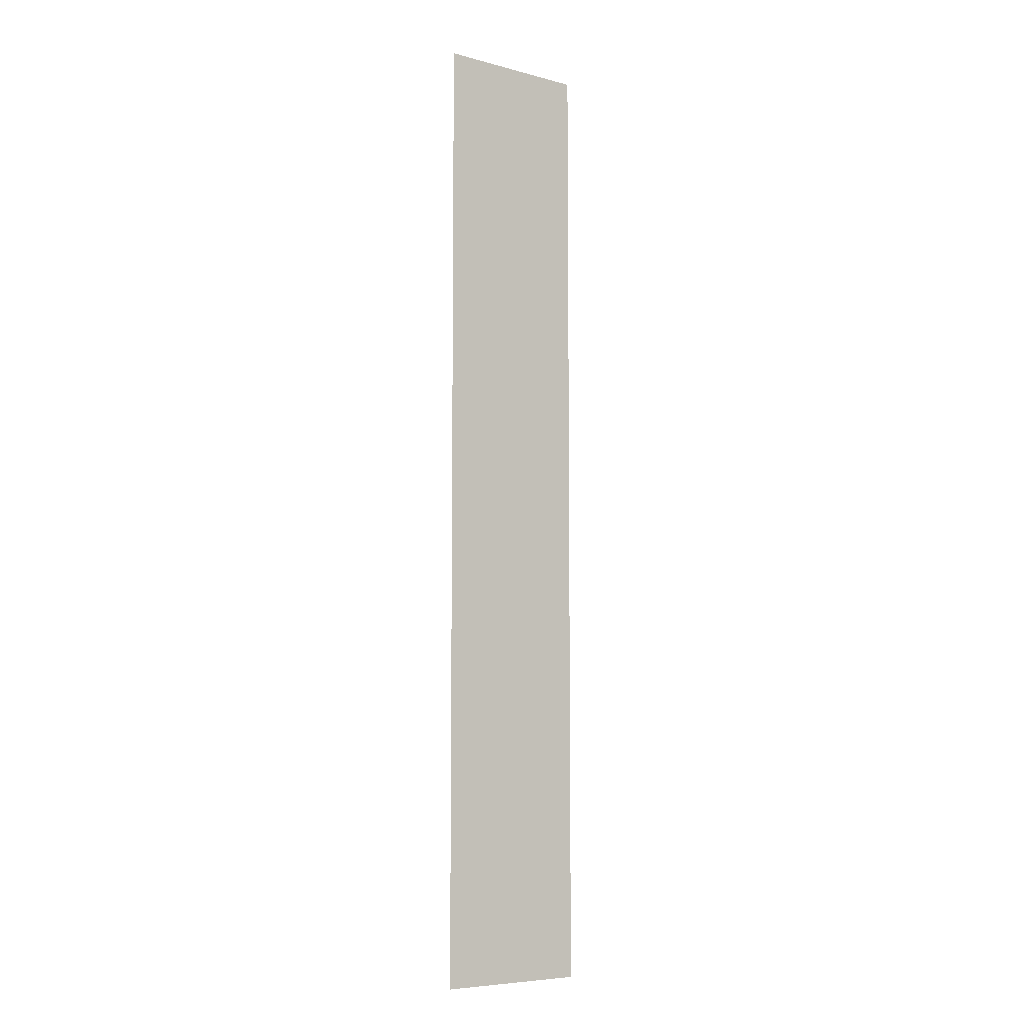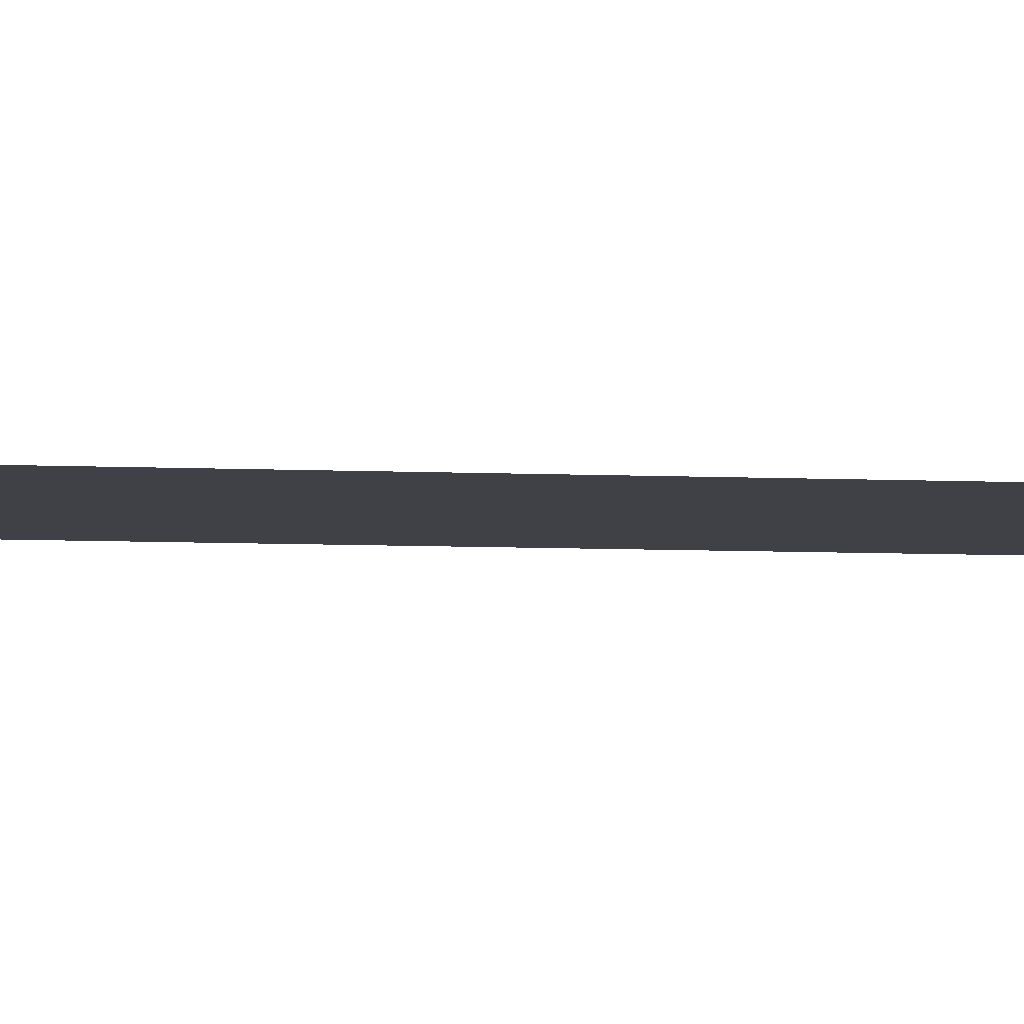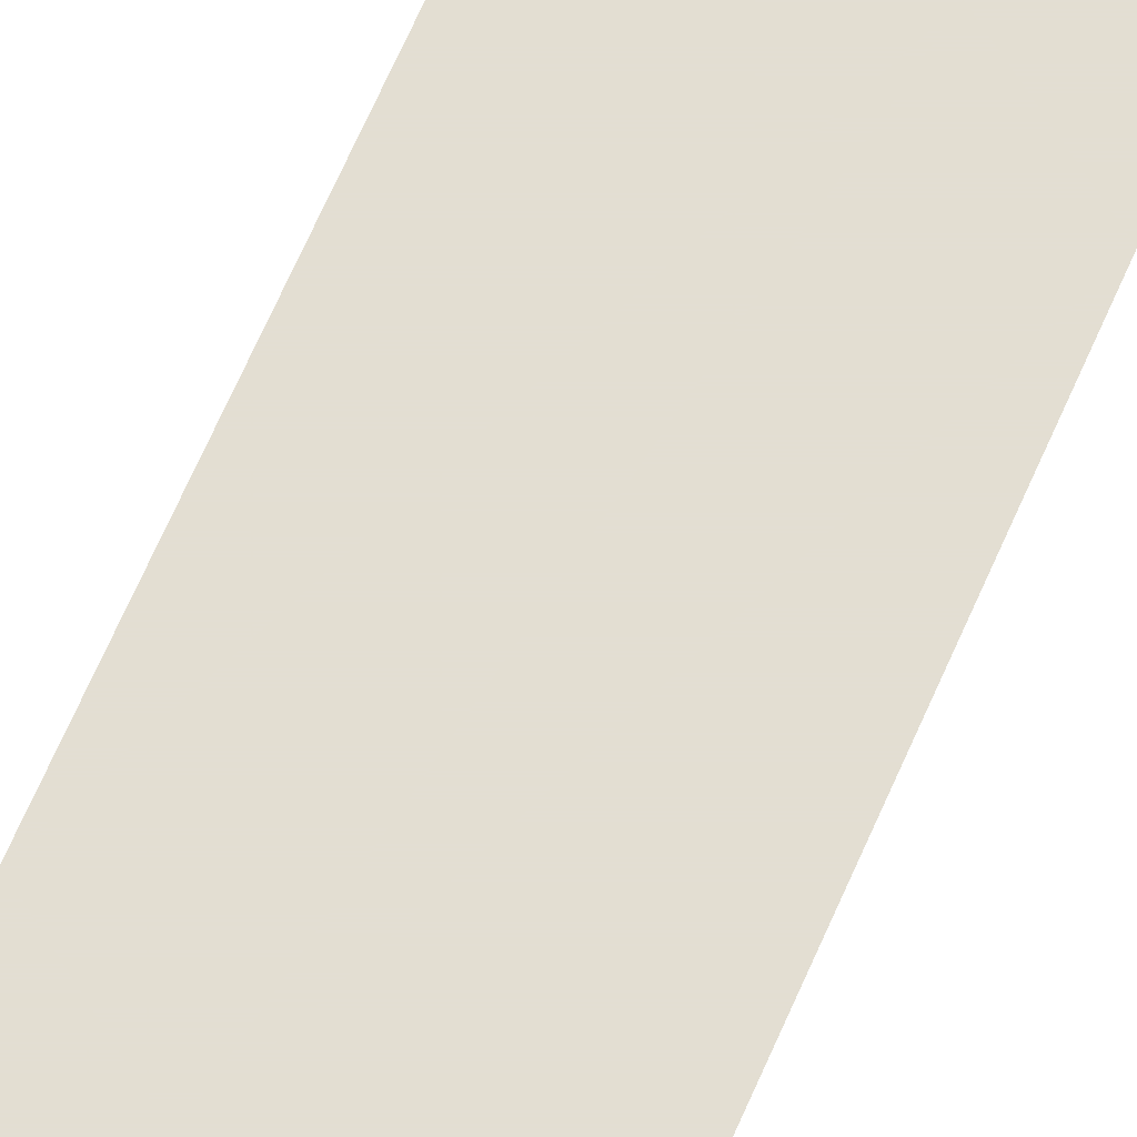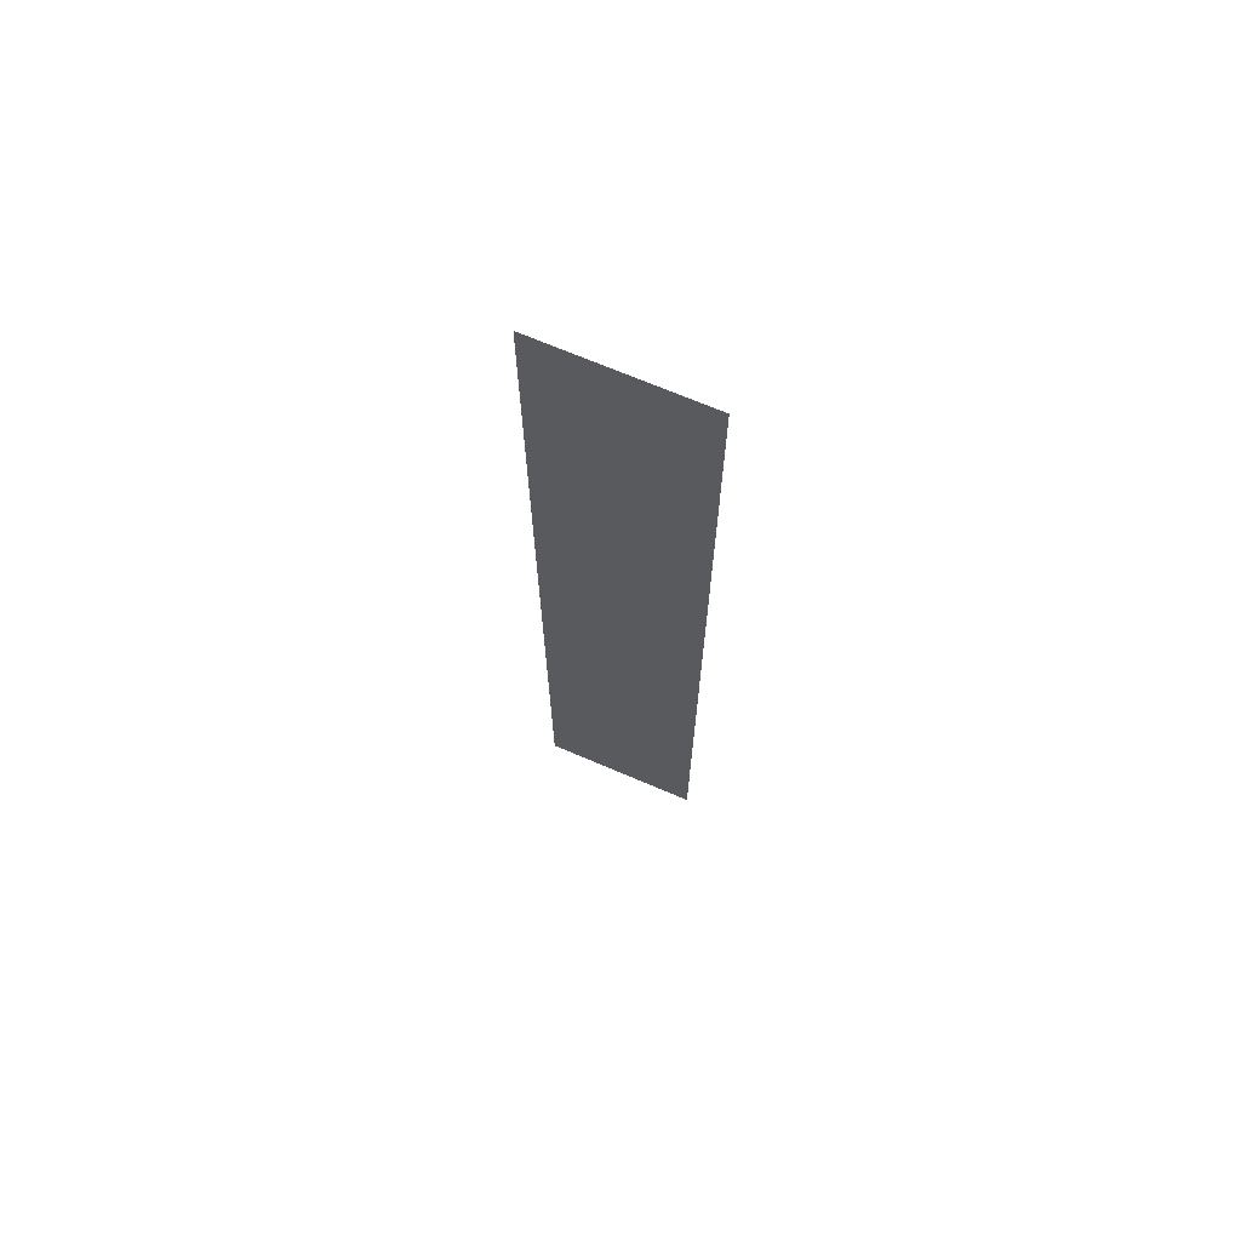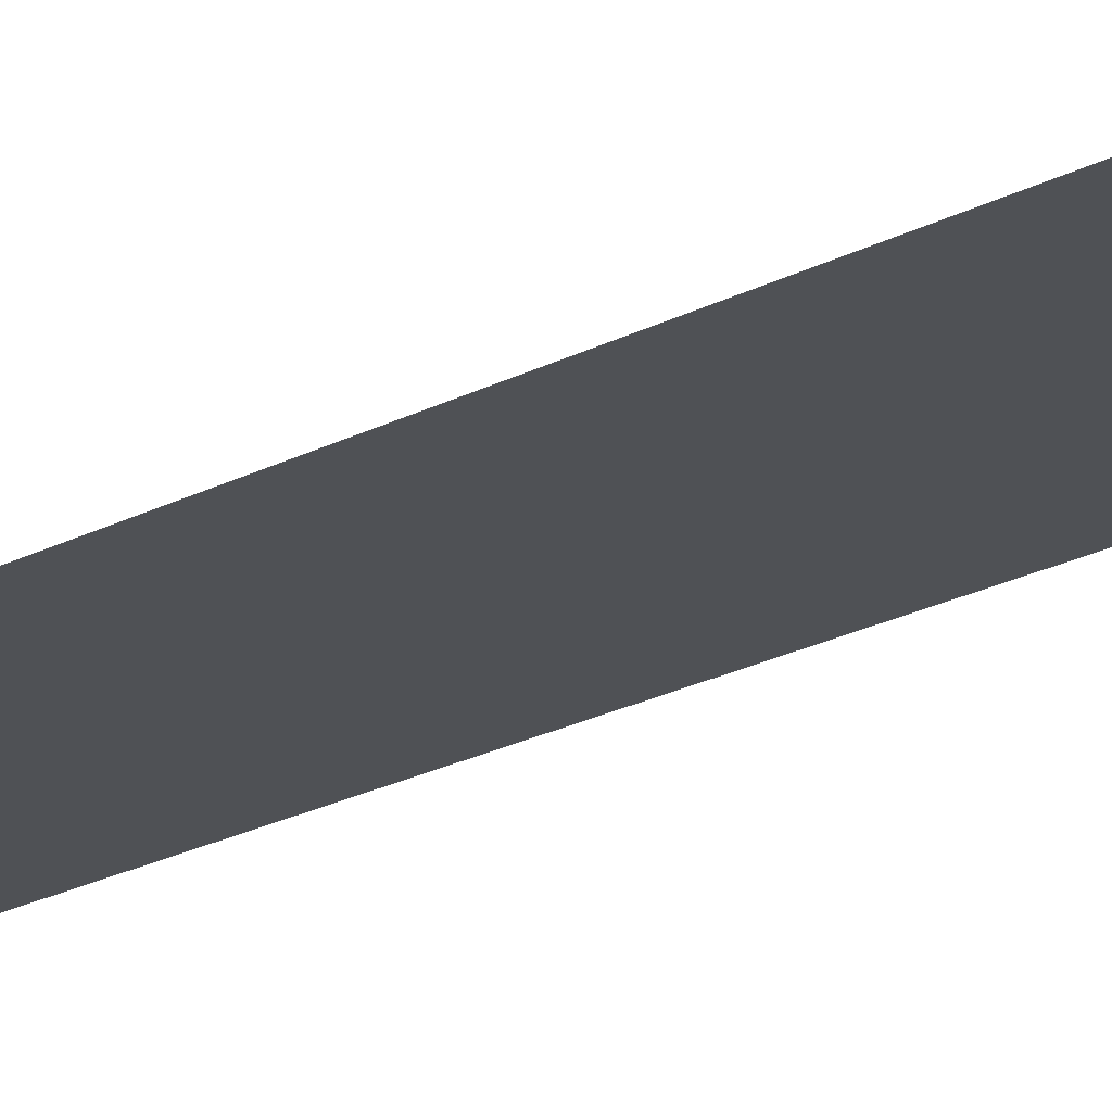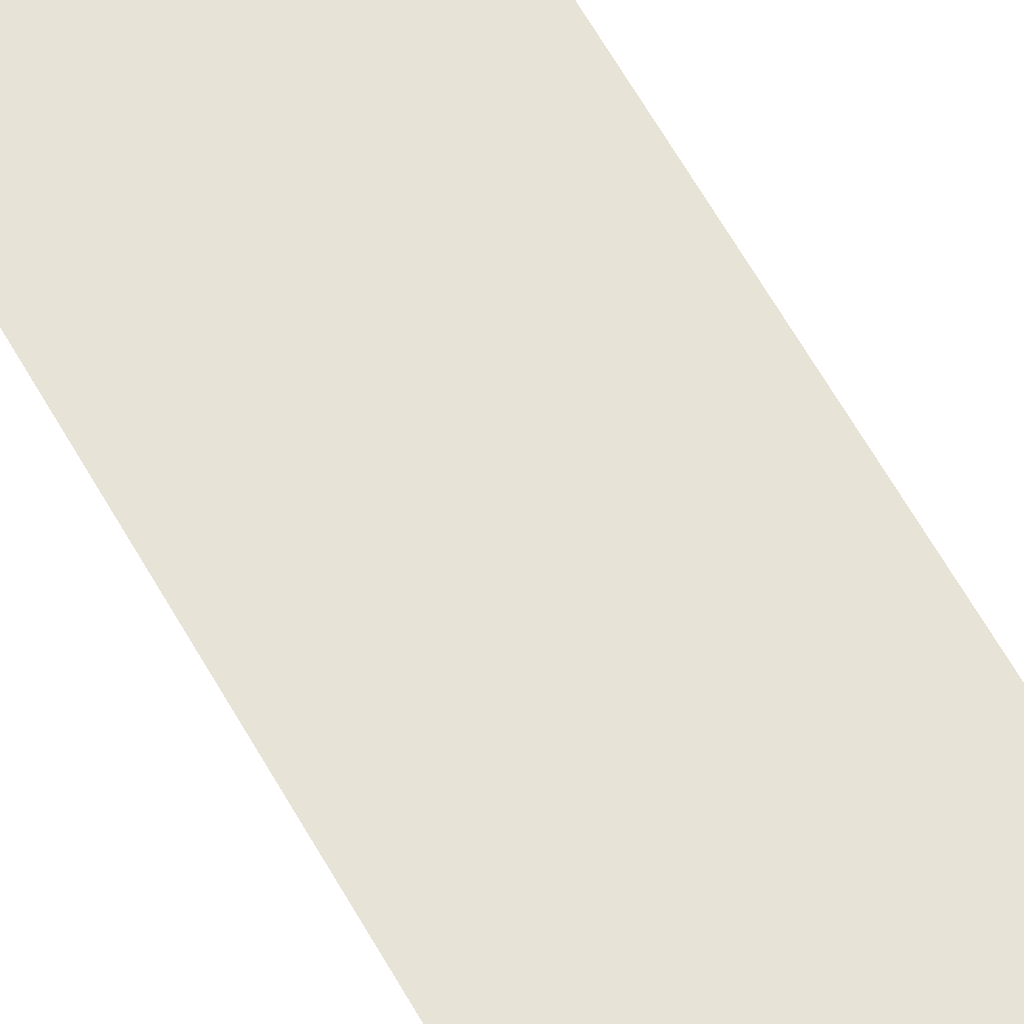
<metadata>
{"format":"obj","ext":"obj","renderer":"f3d","projection":"perspective","resolution":1024,"background":"white","views":[{"elev":-7.0,"azim":-37.3,"up":"+Y"},{"elev":-6.0,"azim":-98.8,"up":"+Z"},{"elev":67.4,"azim":23.6,"up":"+Z"},{"elev":70.2,"azim":23.1,"up":"+Y"},{"elev":-19.8,"azim":-44.3,"up":"+Z"},{"elev":62.1,"azim":150.8,"up":"+Z"}]}
</metadata>
<code>
g Quad
v -2285 0 2601
v -2525 0 2601
v -2285 1500 2601
v -2525 1500 2601
f 3 1 2
f 2 4 3

</code>
